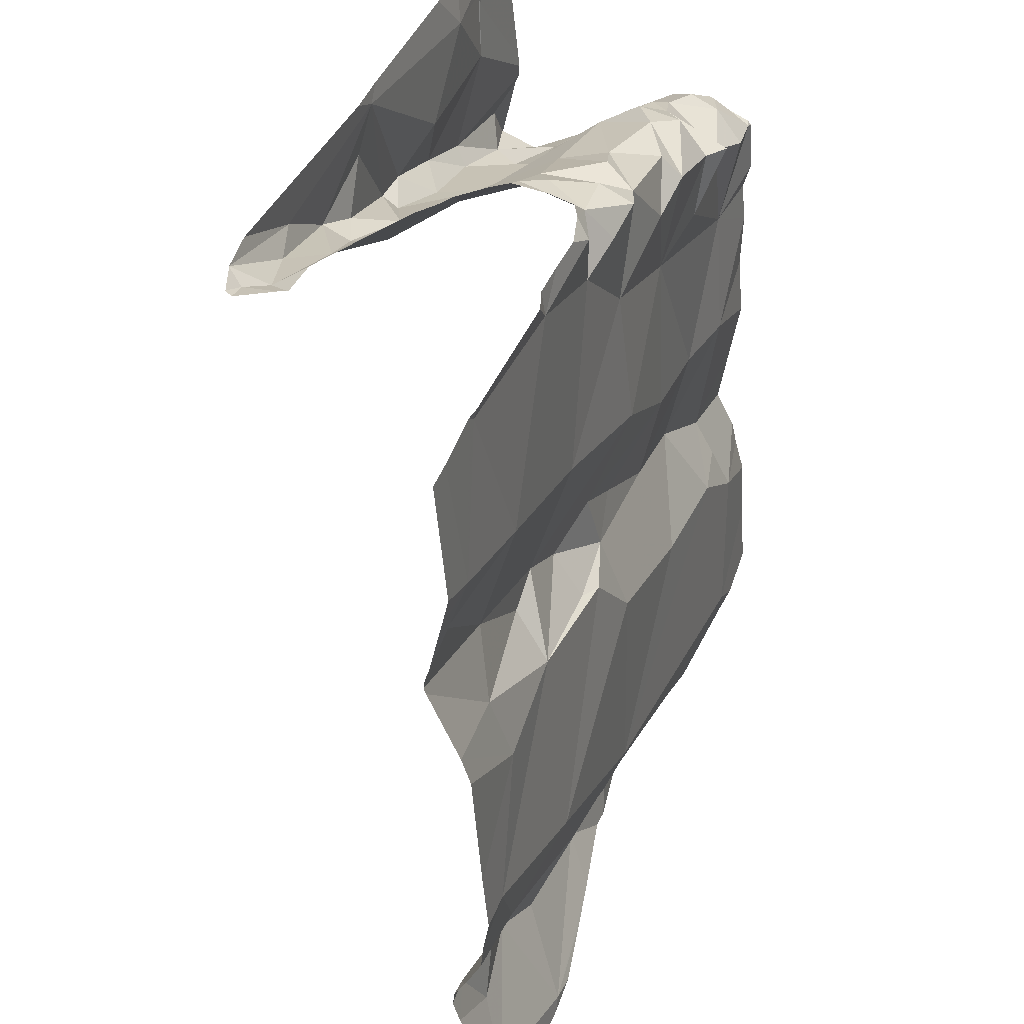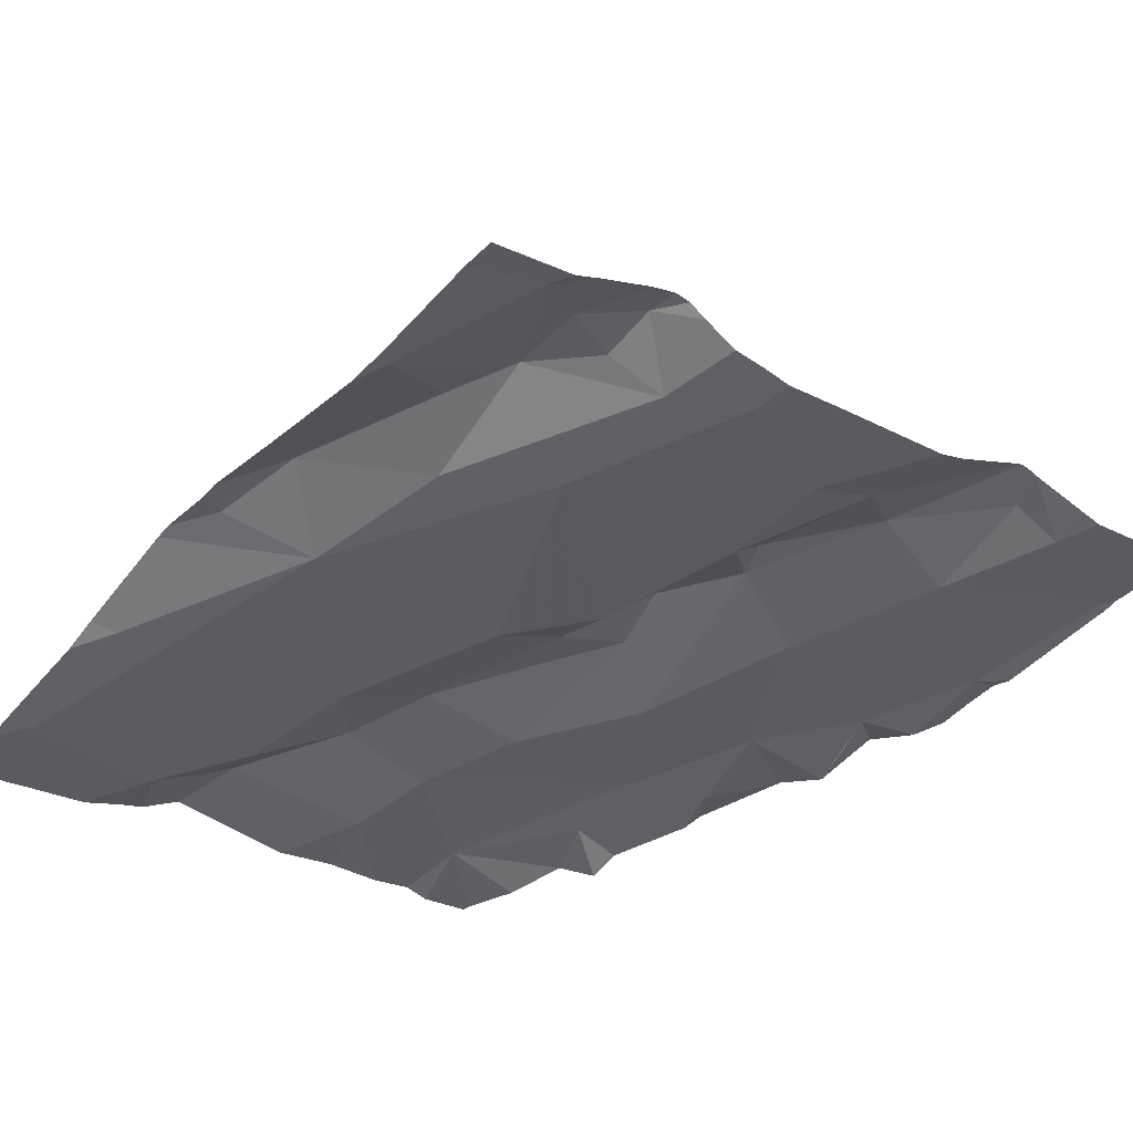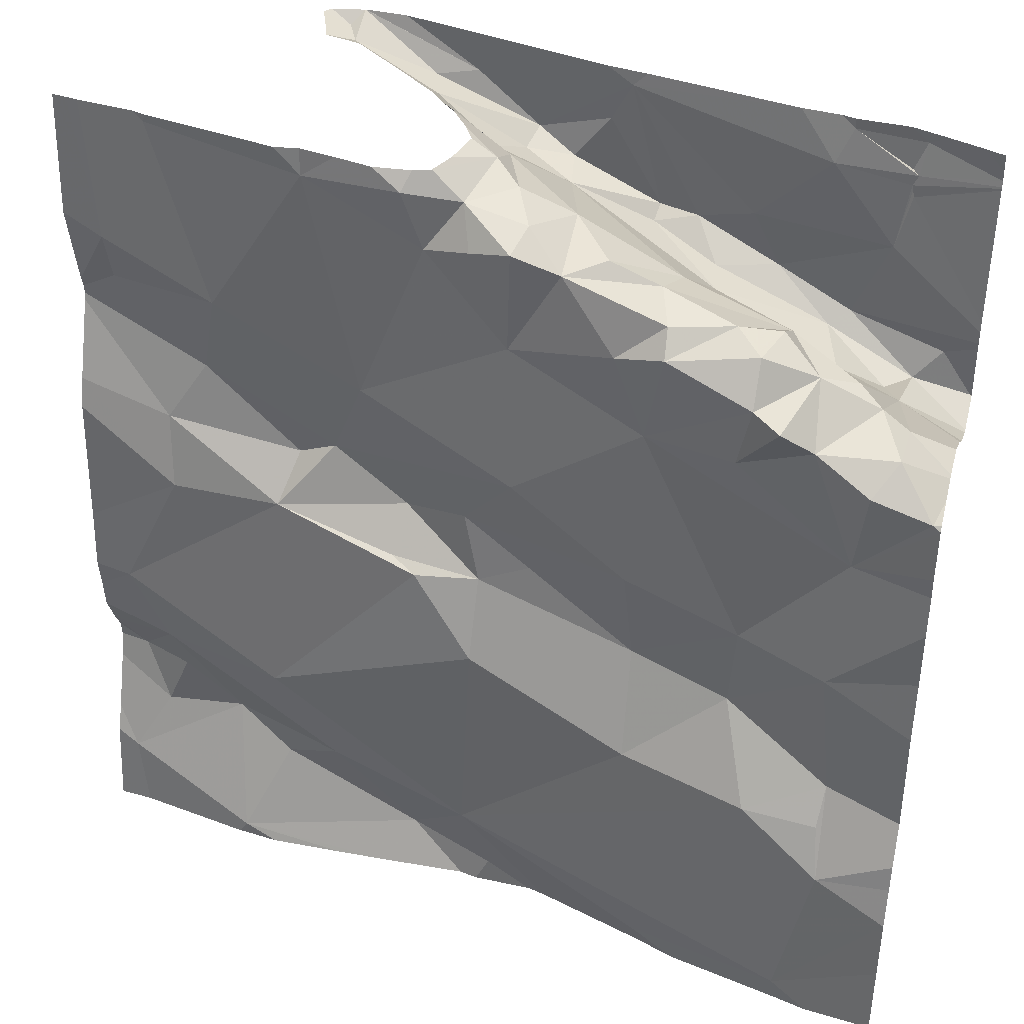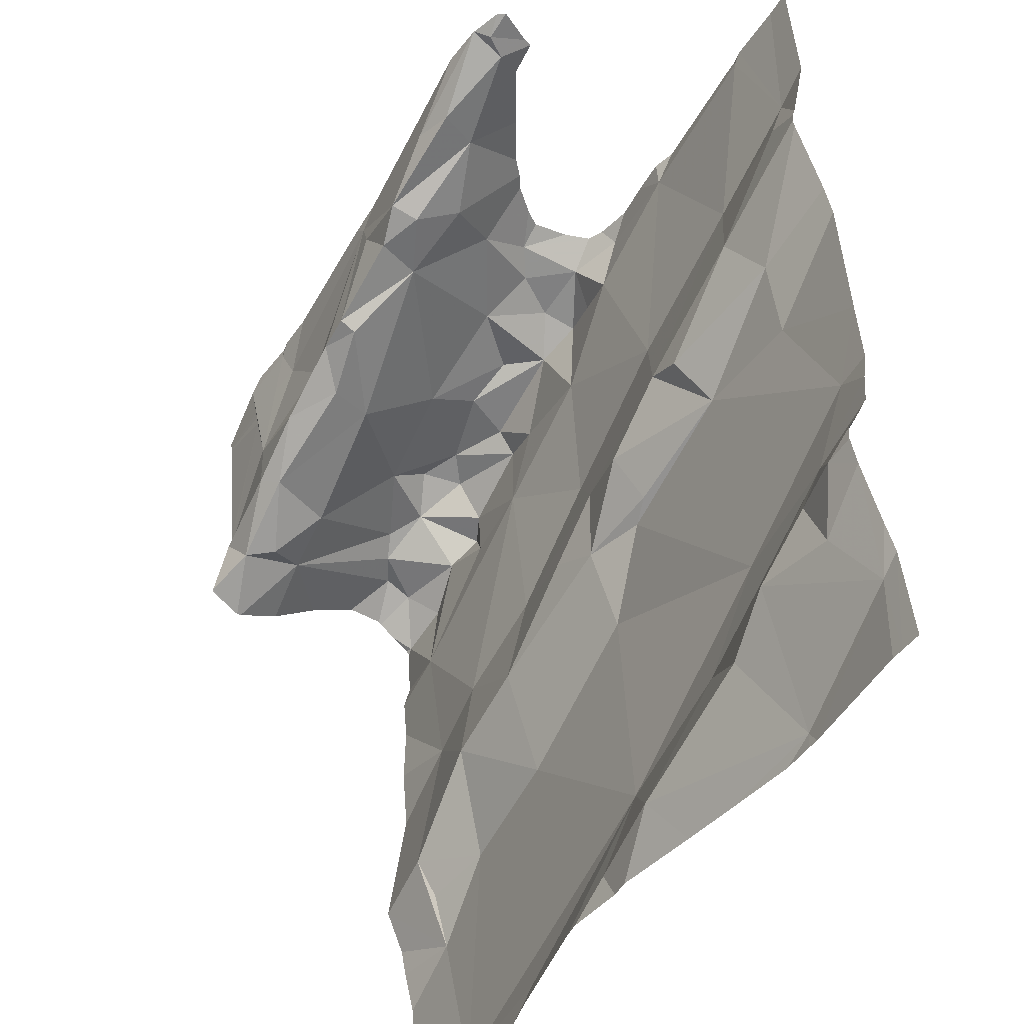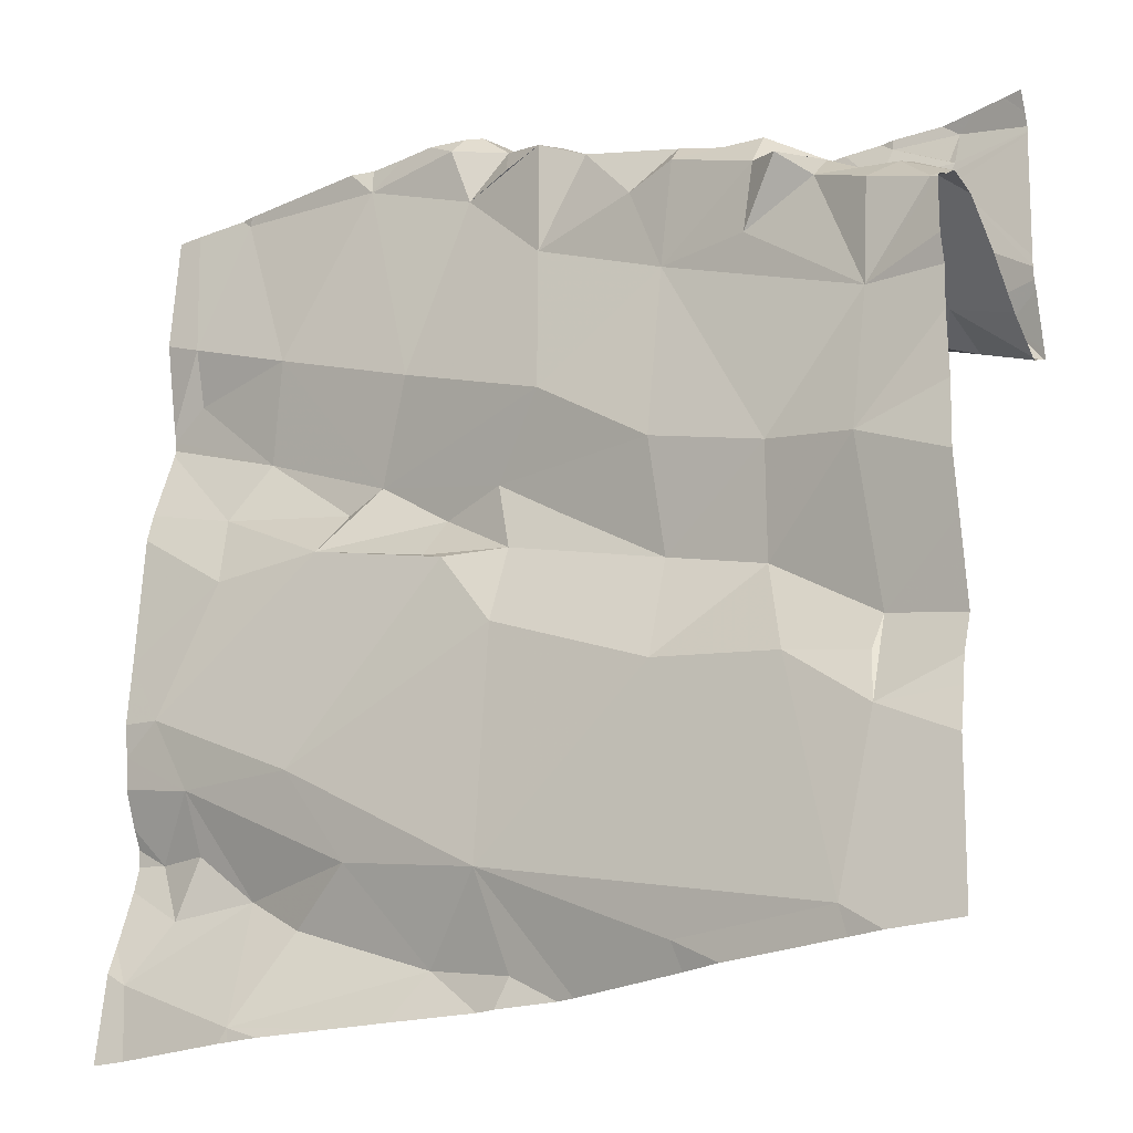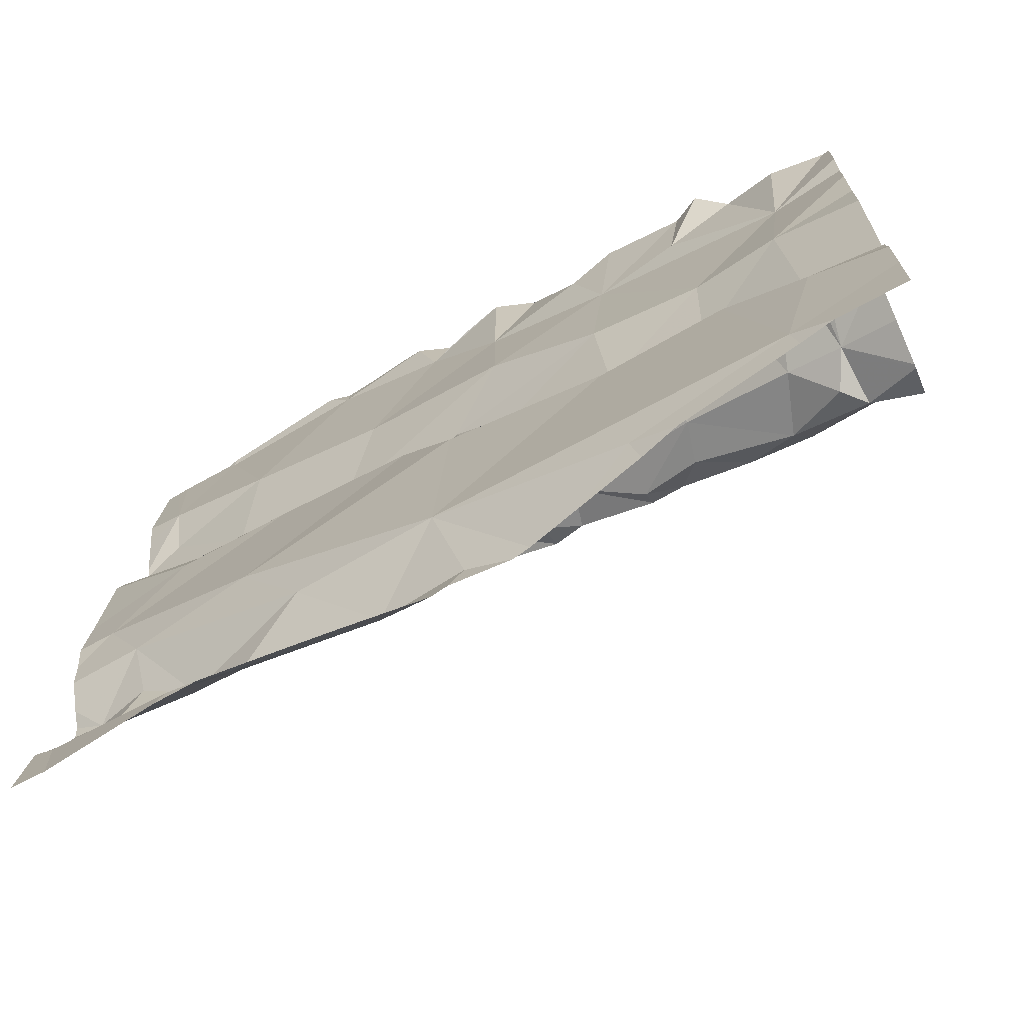
<metadata>
{"format":"obj","ext":"obj","renderer":"f3d","projection":"perspective","resolution":1024,"background":"white","views":[{"elev":43.4,"azim":102.0,"up":"+Y"},{"elev":-32.6,"azim":50.6,"up":"+Z"},{"elev":39.3,"azim":-165.0,"up":"+Y"},{"elev":-44.8,"azim":53.2,"up":"+Y"},{"elev":-22.7,"azim":-152.6,"up":"+Y"},{"elev":-69.8,"azim":-156.7,"up":"+Y"}]}
</metadata>
<code>
v -43.81 259.5 502.4
v -43.79 259.4 502.4
v -43.9 259.5 502.4
v -43.96 259.4 502.6
v -44.03 259.4 502.6
v -44 259.4 502.6
v -43.78 259.5 502.7
v -43.74 259.5 502.7
v -43.74 259.5 502.7
v -43.89 259.4 502.4
v -44.01 259.3 502.4
v -43.97 259.5 502.4
v -43.93 259 502.4
v -43.79 259 502.4
v -43.6 258.8 502.4
v -43.92 259.5 502.5
v -43.87 259.6 502.4
v -43.9 259.5 502.4
v -43.69 259.6 502.5
v -43.65 259.6 502.7
v -43.6 259.6 502.6
v -43.16 259.7 502.5
v -44.05 259.5 502.4
v -43.93 259.4 502.7
v -43.87 259.5 502.7
v -43.81 259.5 502.7
v -44.01 259 502.4
v -44.02 258.9 502.3
v -44.01 259 502.4
v -43.92 259.5 502.5
v -43.14 259 502.5
v -43.82 259.5 502.6
v -43.78 259.1 502.4
v -43.61 259.1 502.4
v -43.98 258.7 502.3
v -43.64 259.6 502.7
v -43.68 259.6 502.7
v -43.9 259.2 502.4
v -43.14 259 502.5
v -43.14 259.5 502.5
v -43.93 259.5 502.4
v -43.93 259.6 502.7
v -43.99 259.5 502.7
v -44.01 259.6 502.7
v -43.14 258.8 502.5
v -44.01 259.6 502.7
v -43.14 259.4 502.5
v -44.02 259.7 502.7
v -43.14 259.4 502.5
v -44 259.7 502.7
v -43.14 258.8 502.5
v -44.02 259.5 502.4
v -43.96 259.5 502.4
v -44.05 259.5 502.4
v -44.09 259.4 502.4
v -44.02 259.4 502.4
v -43.81 258.7 502.4
v -43.89 259.7 502.7
v -43.66 259.6 502.5
v -43.59 259.6 502.5
v -43.65 259.6 502.4
v -43.89 259.1 502.4
v -43.93 259.7 502.7
v -43.94 259.7 502.7
v -43.85 259.5 502.7
v -43.14 259 502.5
v -43.78 259.2 502.4
v -44 259.2 502.4
v -43.14 259.1 502.5
v -43.66 259.2 502.4
v -43.65 259.3 502.4
v -43.59 259.3 502.5
v -43.76 259.5 502.4
v -43.64 259.5 502.4
v -43.61 259.2 502.4
v -43.62 258.7 502.4
v -43.81 259.6 502.4
v -43.14 259.5 502.5
v -44.03 259.4 502.7
v -43.14 259.1 502.5
v -43.14 259.4 502.5
v -44.09 259.4 502.7
v -43.79 259.6 502.5
v -43.14 258.9 502.5
v -43.64 259.6 502.5
v -43.7 259.6 502.4
v -43.74 259.6 502.5
v -43.99 259.5 502.5
v -44.01 259.6 502.7
v -43.14 259.3 502.5
v -43.14 259.4 502.5
v -43.14 258.9 502.5
v -43.6 259.6 502.7
v -43.59 259.6 502.7
v -43.8 259.5 502.5
v -43.96 259.4 502.7
v -43.55 259.6 502.5
v -43.6 259.6 502.4
v -43.7 259.7 502.7
v -43.94 259.7 502.7
v -43.57 259.6 502.7
v -44.01 259.6 502.7
v -44.06 259.4 502.7
v -43.53 259.6 502.7
v -43.14 259.3 502.5
v -43.61 259.7 502.5
v -43.37 259 502.4
v -43.44 258.9 502.4
v -43.48 259.4 502.5
v -43.31 259.5 502.5
v -43.44 259.3 502.5
v -43.29 259.4 502.5
v -43.48 259.6 502.7
v -43.5 259.6 502.7
v -43.24 259.3 502.5
v -43.39 259.3 502.5
v -43.19 259.5 502.5
v -43.23 258.9 502.5
v -43.3 258.9 502.5
v -43.23 259 502.5
v -43.19 259.5 502.5
v -43.24 259.7 502.5
v -43.82 258.7 502.4
v -43.61 258.7 502.4
v -43.75 258.7 502.4
v -43.4 259.7 502.8
v -43.52 258.8 502.5
v -43.32 258.7 502.4
v -43.36 258.8 502.5
v -43.17 258.7 502.5
v -43.99 258.7 502.3
v -44.04 259.7 502.7
v -43.4 259.7 502.8
v -43.25 259.2 502.5
v -43.42 259.6 502.5
v -43.18 259.1 502.5
v -43.4 259.7 502.8
v -43.49 258.7 502.4
v -43.86 258.7 502.4
v -43.18 258.9 502.5
v -43.21 258.9 502.5
v -43.38 259.2 502.5
v -43.69 258.7 502.4
v -43.4 259.7 502.7
v -43.67 258.7 502.4
v -43.52 259.2 502.5
v -43.51 259.2 502.4
v -43.54 259.2 502.4
v -43.17 258.8 502.5
v -43.38 259.7 502.8
v -43.53 259.7 502.5
v -44.1 259.4 502.5
v -44.1 259.4 502.5
v -44.1 258.9 502.3
v -44.1 258.9 502.3
v -44.1 259 502.4
v -44.1 259 502.4
v -44.1 259.6 502.7
v -44.1 259.6 502.7
v -43.72 259.7 502.7
v -43.68 259.7 502.7
v -44.1 259.4 502.4
v -44.1 259.4 502.4
v -44.1 259.1 502.4
v -44.1 258.8 502.3
v -44.1 259.4 502.6
v -44.1 259.3 502.4
v -44.1 259.3 502.4
v -44.1 259.3 502.6
v -44.1 259.3 502.6
v -44.1 259.1 502.4
v -44.1 259.2 502.4
v -44.1 259.4 502.6
v -44.1 259.4 502.7
v -44.1 259.4 502.4
v -44.1 259.4 502.4
v -44.1 259.4 502.4
v -44.1 259.5 502.6
v -44.1 259.5 502.6
v -44.1 259.6 502.7
v -44.1 259.4 502.7
v -44.1 259.4 502.7
v -44.1 259.4 502.7
v -44.1 259.4 502.4
v -44.1 259.6 502.7
v -44.1 259.4 502.6
v -44.1 259.4 502.6
v -44.1 259.6 502.7
v -43.14 259 502.5
v -43.44 258.7 502.4
v -43.32 258.7 502.4
v -43.31 258.7 502.4
v -43.35 258.7 502.4
v -43.59 258.7 502.4
v -43.18 258.7 502.4
v -43.14 258.7 502.5
v -44.02 258.7 502.3
v -44.1 258.7 502.3
v -43.23 259.7 502.5
v -43.25 259.7 502.5
v -43.37 259.7 502.7
v -43.35 259.7 502.8
v -43.4 259.7 502.8
v -43.47 259.7 502.7
v -43.41 259.7 502.7
v -43.37 259.7 502.7
v -43.36 259.7 502.8
v -43.42 259.7 502.5
v -43.39 259.7 502.5
v -43.26 259.7 502.5
v -43.52 259.7 502.7
v -43.44 259.7 502.8
v -43.46 259.7 502.5
v -43.54 259.7 502.5
v -43.5 259.7 502.5
v -43.57 259.7 502.6
v -43.55 259.7 502.6
v -43.17 259.7 502.5
v -43.58 259.7 502.5
v -43.56 259.7 502.5
v -43.57 259.7 502.5
v -43.53 259.7 502.6
v -43.51 259.7 502.6
v -43.14 259.7 502.5
v -44.07 259.7 502.7
v -44.07 259.7 502.6
v -44.1 259.7 502.6
f 2 1 3
f 5 4 6
f 8 7 9
f 11 10 12
f 14 13 15
f 17 16 18
f 20 19 21
f 23 5 152
f 25 24 26
f 28 27 29
f 17 18 1
f 30 16 17
f 13 27 28
f 32 26 24
f 3 10 2
f 34 33 14
f 13 35 15
f 8 36 37
f 2 11 38
f 41 10 3
f 43 42 44
f 28 29 156
f 46 48 158
f 53 52 12
f 23 54 52
f 11 56 55
f 205 144 204
f 57 35 131
f 204 114 223
f 29 27 13
f 28 35 13
f 60 59 61
f 62 29 13
f 35 28 154
f 7 65 25
f 203 150 207
f 33 67 38
f 167 11 168
f 70 67 33
f 71 67 72
f 73 2 74
f 75 70 33
f 75 33 34
f 62 38 68
f 33 62 14
f 67 70 72
f 76 15 143
f 1 77 17
f 200 122 199
f 29 62 68
f 15 34 14
f 71 2 67
f 143 57 125
f 5 79 169
f 62 33 38
f 13 14 62
f 164 68 171
f 68 38 11
f 202 150 201
f 11 55 162
f 2 10 11
f 83 30 17
f 67 2 38
f 56 12 54
f 12 52 54
f 41 12 10
f 201 150 144
f 176 54 177
f 199 122 121
f 56 54 55
f 1 2 73
f 85 21 19
f 18 3 1
f 77 1 73
f 83 77 86
f 86 87 83
f 53 12 41
f 30 4 88
f 178 89 179
f 44 46 159
f 197 35 165
f 77 83 17
f 88 52 53
f 41 3 53
f 53 3 18
f 16 53 18
f 4 24 6
f 196 51 130
f 6 79 5
f 23 52 5
f 195 149 192
f 177 23 184
f 93 36 94
f 83 95 30
f 73 86 77
f 32 4 30
f 88 4 5
f 169 82 173
f 5 52 88
f 24 4 32
f 25 96 24
f 95 32 30
f 86 73 74
f 61 86 74
f 74 97 61
f 97 98 61
f 61 98 60
f 9 32 20
f 89 44 180
f 53 16 30
f 88 53 30
f 42 65 99
f 85 19 59
f 61 59 86
f 19 86 59
f 86 19 87
f 94 36 20
f 7 26 9
f 133 104 126
f 43 100 48
f 43 44 100
f 25 26 7
f 25 65 43
f 25 43 96
f 99 8 37
f 20 21 101
f 37 36 93
f 99 65 7
f 20 36 8
f 8 9 20
f 96 43 178
f 100 44 102
f 102 46 100
f 7 8 99
f 26 32 9
f 96 103 79
f 182 103 187
f 82 79 103
f 42 43 65
f 24 79 6
f 24 96 79
f 89 48 44
f 89 43 48
f 42 46 44
f 42 100 46
f 100 42 58
f 93 104 99
f 50 100 64
f 58 99 160
f 188 158 225
f 99 37 93
f 189 120 39
f 106 21 85
f 60 85 59
f 48 102 44
f 46 102 48
f 11 12 56
f 71 74 2
f 19 20 95
f 101 94 20
f 137 144 150
f 57 15 35
f 87 19 95
f 95 83 87
f 32 95 20
f 103 96 186
f 108 107 15
f 110 109 111
f 112 110 111
f 114 113 93
f 115 112 116
f 110 112 117
f 119 118 120
f 110 121 122
f 128 127 138
f 129 119 108
f 194 127 124
f 128 129 127
f 108 127 129
f 105 134 90
f 120 107 108
f 122 135 110
f 120 136 107
f 126 113 144
f 140 141 84
f 134 142 136
f 193 128 190
f 111 116 112
f 126 144 137
f 104 113 126
f 91 117 81
f 161 99 104
f 81 112 49
f 112 115 47
f 142 116 111
f 111 146 142
f 142 147 148
f 148 34 107
f 120 118 140
f 119 141 118
f 149 141 119
f 137 150 203
f 113 114 144
f 144 114 204
f 201 144 206
f 110 117 121
f 209 122 210
f 146 72 75
f 97 135 151
f 101 114 94
f 93 94 114
f 60 98 97
f 60 97 151
f 75 34 148
f 15 107 34
f 127 76 124
f 15 76 127
f 111 71 72
f 115 116 142
f 148 147 75
f 146 75 147
f 146 111 72
f 108 15 127
f 71 111 109
f 146 147 142
f 75 72 70
f 21 106 216
f 109 135 97
f 199 121 218
f 109 74 71
f 97 74 109
f 104 93 113
f 119 120 108
f 129 128 119
f 161 104 211
f 60 151 214
f 106 60 220
f 106 85 60
f 151 135 213
f 192 128 191
f 191 128 193
f 160 99 161
f 149 119 128
f 149 128 192
f 140 118 141
f 80 136 69
f 84 149 45
f 121 78 22
f 109 110 135
f 142 107 136
f 142 134 115
f 142 148 107
f 66 120 189
f 120 140 39
f 101 21 217
f 64 100 63
f 114 101 222
f 190 128 138
f 152 5 166
f 153 23 152
f 138 127 194
f 154 28 155
f 155 28 157
f 45 149 51
f 156 29 164
f 157 28 156
f 130 149 195
f 63 100 58
f 158 48 132
f 159 46 158
f 124 76 145
f 39 140 31
f 197 165 198
f 58 42 99
f 162 55 163
f 31 140 92
f 163 55 176
f 66 136 120
f 164 29 68
f 125 57 123
f 165 35 154
f 50 48 100
f 166 5 170
f 167 68 11
f 69 136 66
f 49 112 47
f 168 11 175
f 145 76 143
f 169 79 82
f 170 5 169
f 80 134 136
f 143 15 57
f 171 68 172
f 172 68 167
f 173 82 174
f 78 121 40
f 81 117 112
f 174 82 183
f 175 11 162
f 176 55 54
f 123 57 139
f 40 121 91
f 177 54 23
f 178 43 89
f 91 121 117
f 132 48 50
f 179 89 185
f 180 44 159
f 139 57 131
f 181 82 182
f 92 140 84
f 84 141 149
f 182 82 103
f 183 82 181
f 22 78 224
f 184 23 153
f 90 134 80
f 185 89 180
f 131 35 197
f 186 96 178
f 130 51 149
f 47 115 105
f 187 103 186
f 105 115 134
f 206 144 205
f 207 150 202
f 208 135 209
f 209 135 122
f 210 122 200
f 211 104 212
f 212 104 133
f 213 135 208
f 214 151 215
f 215 151 213
f 216 106 219
f 217 21 216
f 218 121 22
f 219 106 221
f 220 60 214
f 221 106 220
f 222 101 217
f 223 114 222
f 225 158 132
f 226 188 225
f 227 188 226

</code>
